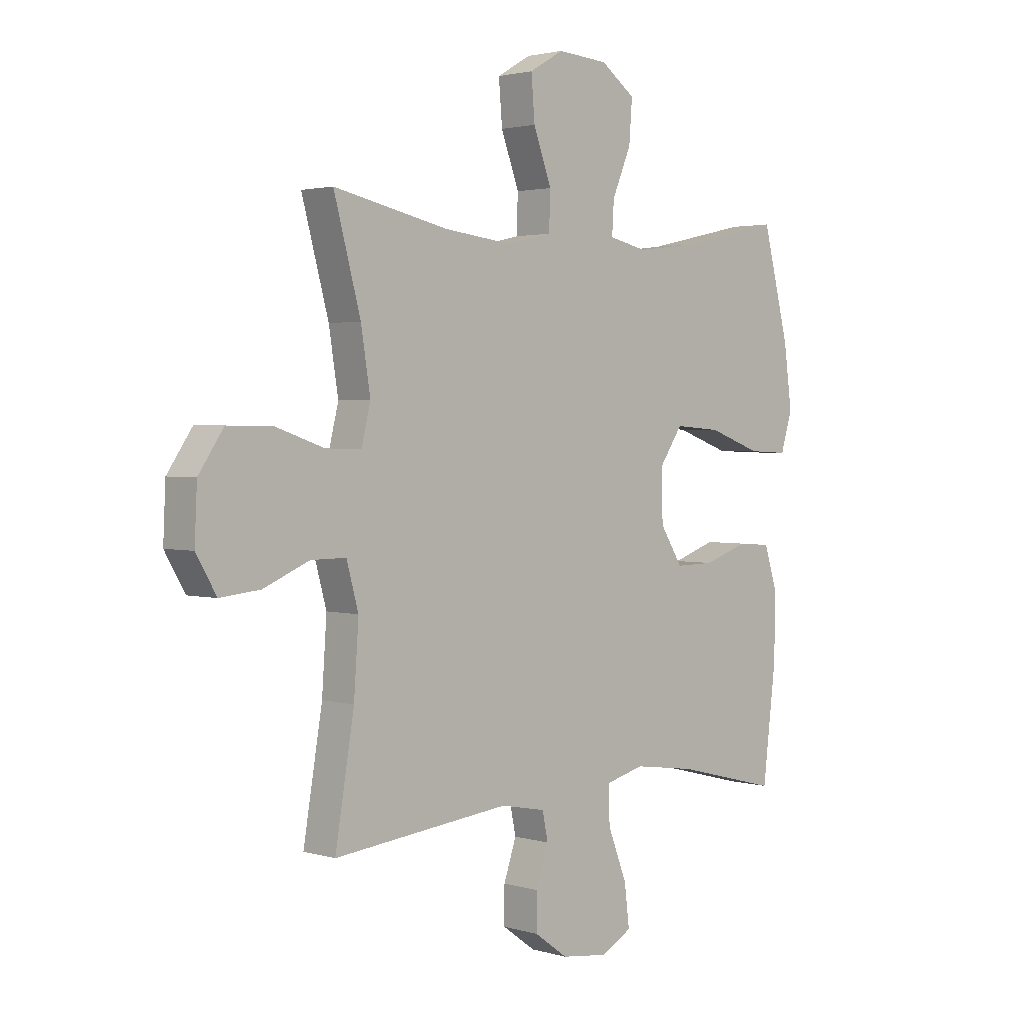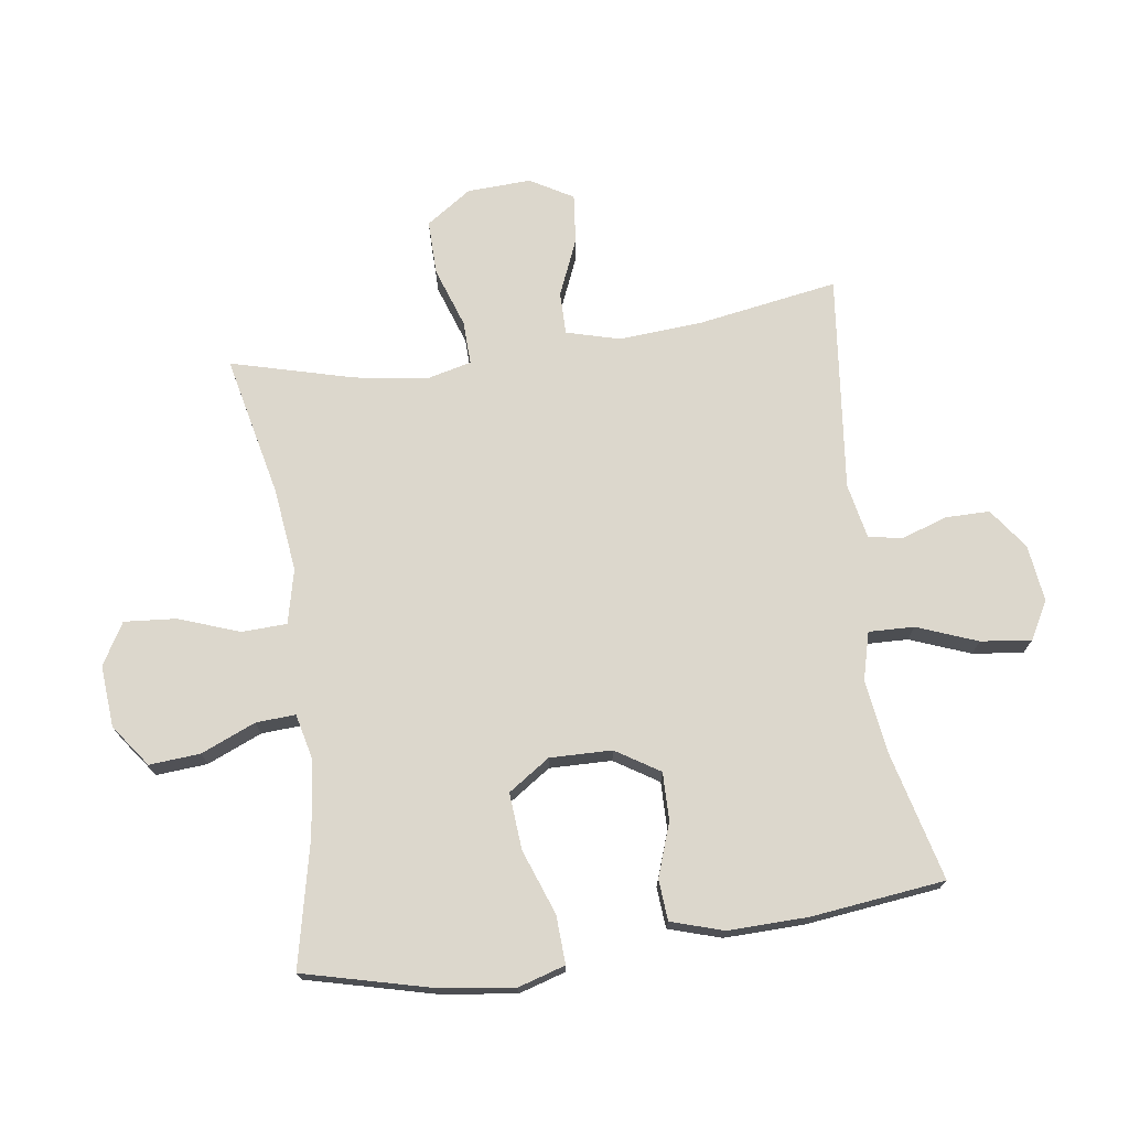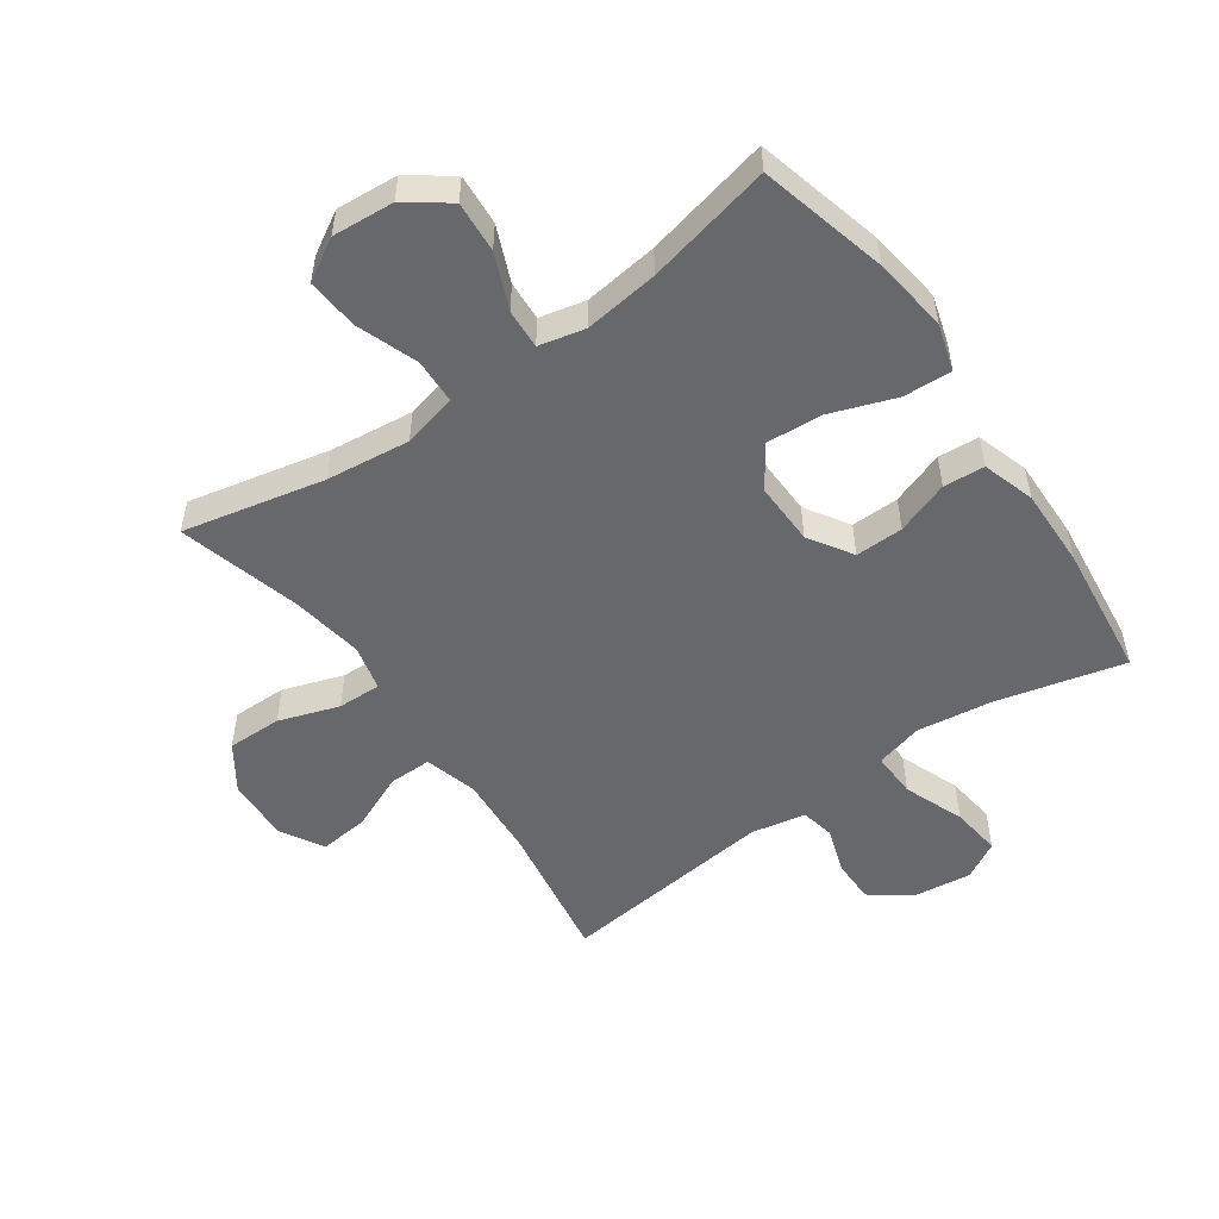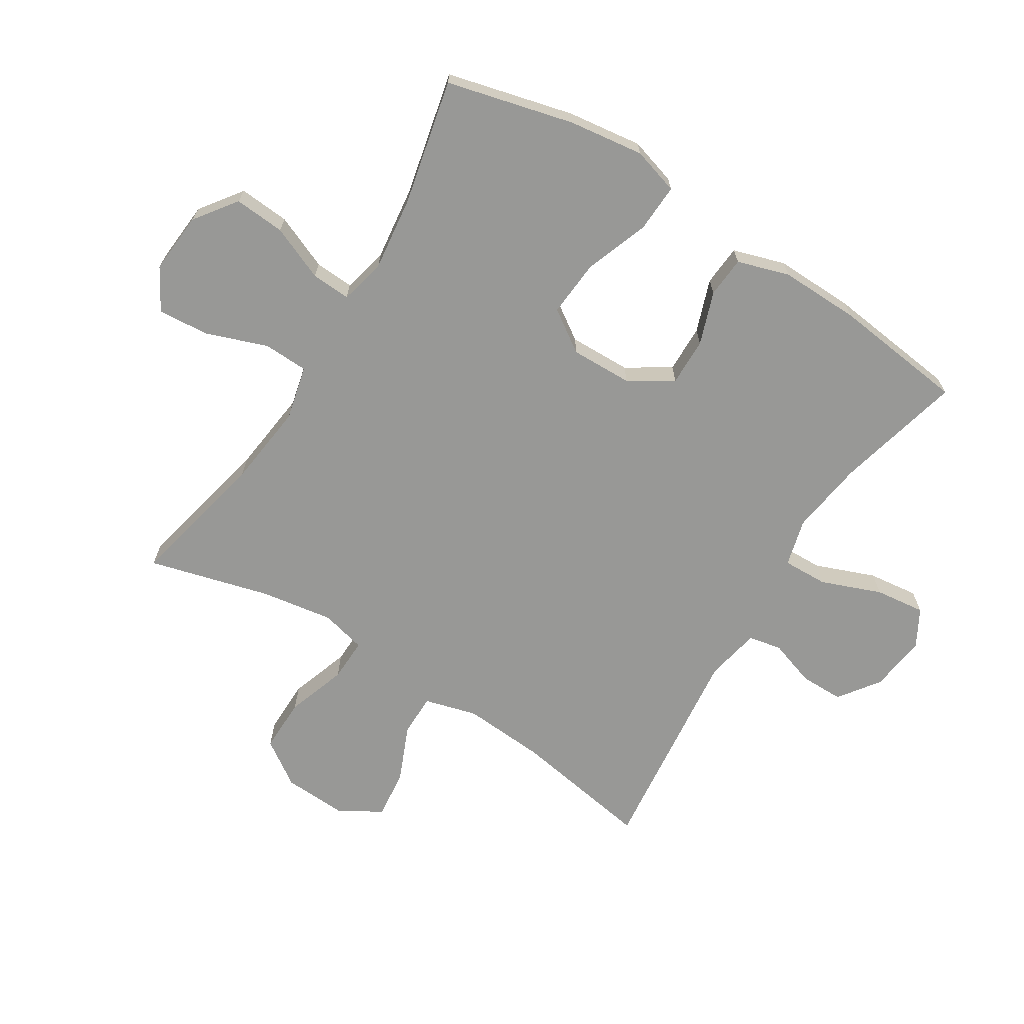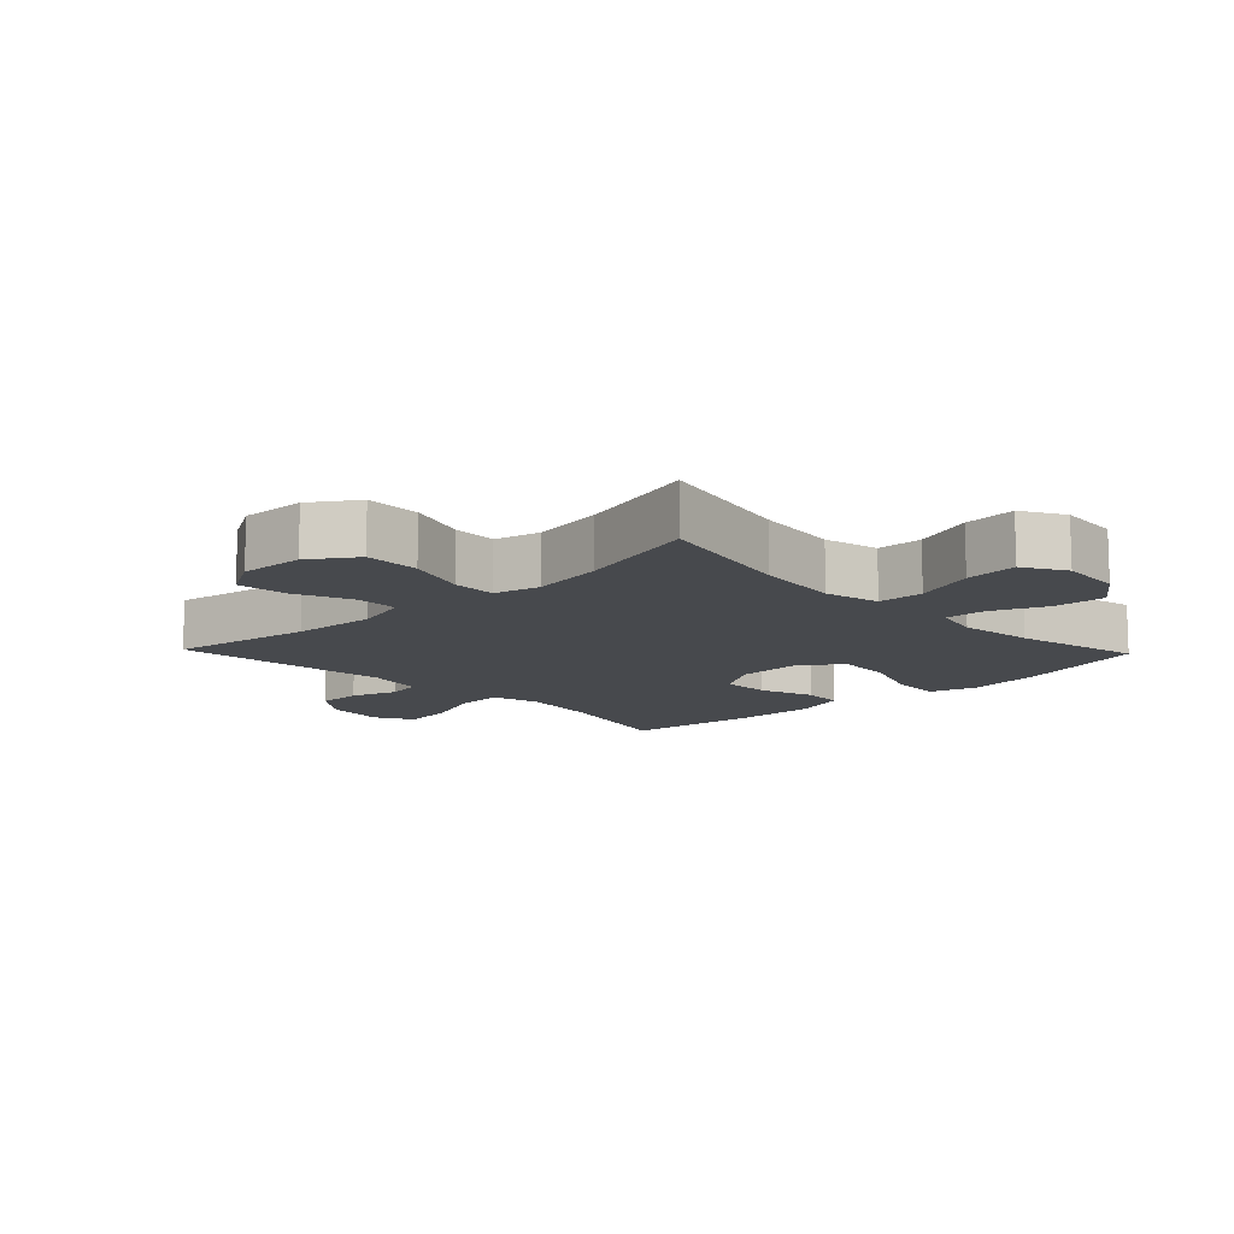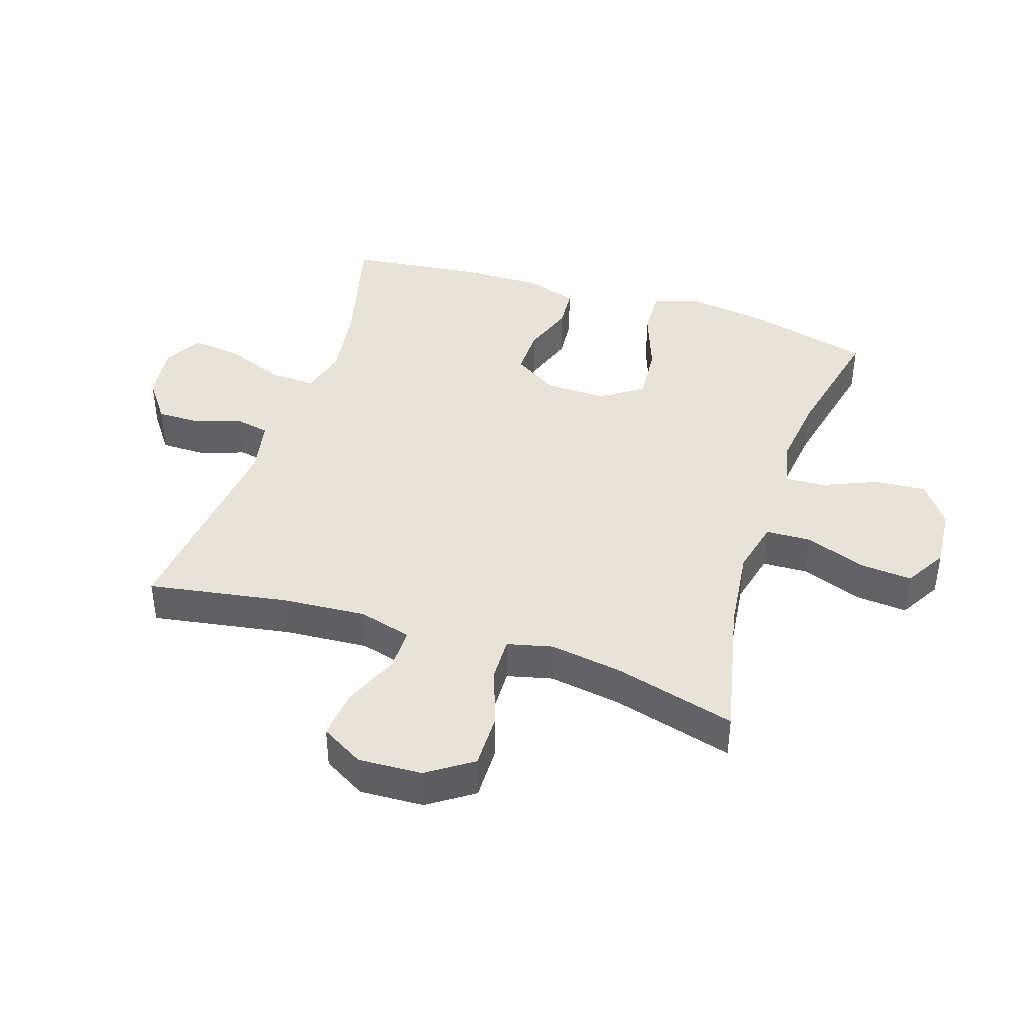
<metadata>
{"format":"obj","ext":"obj","renderer":"f3d","projection":"perspective","resolution":1024,"background":"white","views":[{"elev":2.3,"azim":-44.3,"up":"+Z"},{"elev":72.8,"azim":81.9,"up":"+Y"},{"elev":-52.5,"azim":35.2,"up":"+Y"},{"elev":-68.4,"azim":58.0,"up":"+Y"},{"elev":-12.1,"azim":-46.3,"up":"+Y"},{"elev":41.6,"azim":-72.0,"up":"+Y"}]}
</metadata>
<code>
o path7668
v 0.3198 0.0375 0.4517
v 0.1993 0.0375 0.4365
v 0.1242 0.0375 0.4539
v 0.128 0.0375 0.518
v 0.1654 0.0375 0.607
v 0.1716 0.0375 0.6899
v 0.1033 0.0375 0.7399
v 0.003174 0.0375 0.7477
v -0.06451 0.0375 0.7082
v -0.0575 0.0375 0.6236
v -0.02154 0.0375 0.5252
v -0.02433 0.0375 0.4516
v -0.1126 0.0375 0.4307
v -0.2492 0.0375 0.4468
v -0.478 0.0375 0.4972
v -0.4247 0.0375 0.2988
v -0.4062 0.0375 0.1814
v -0.4241 0.0375 0.1075
v -0.4947 0.0375 0.1095
v -0.5922 0.0375 0.1428
v -0.6809 0.0375 0.1439
v -0.7306 0.0375 0.07065
v -0.7354 0.0375 -0.0332
v -0.6951 0.0375 -0.1024
v -0.6154 0.0375 -0.09405
v -0.524 0.0375 -0.05506
v -0.4545 0.0375 -0.05469
v -0.4309 0.0375 -0.1409
v -0.4403 0.0375 -0.2764
v -0.478 0.0375 -0.5045
v -0.1271 0.0375 -0.4654
v -0.03809 0.0375 -0.483
v -0.02705 0.0375 -0.5373
v -0.0521 0.0375 -0.612
v -0.05212 0.0375 -0.6838
v 0.01395 0.0375 -0.7317
v 0.107 0.0375 -0.7435
v 0.168 0.0375 -0.7092
v 0.158 0.0375 -0.6273
v 0.1202 0.0375 -0.5295
v 0.1179 0.0375 -0.4559
v 0.1949 0.0375 -0.4355
v 0.3173 0.0375 -0.4526
v 0.5239 0.0375 -0.5045
v 0.5496 0.0375 -0.2874
v 0.5524 0.0375 -0.1574
v 0.5259 0.0375 -0.07247
v 0.4593 0.0375 -0.06752
v 0.3729 0.0375 -0.09798
v 0.2951 0.0375 -0.09939
v 0.2504 0.0375 -0.02857
v 0.2481 0.0375 0.07244
v 0.2939 0.0375 0.1403
v 0.3858 0.0375 0.1333
v 0.4912 0.0375 0.09516
v 0.5697 0.0375 0.0915
v 0.5926 0.0375 0.1678
v 0.5762 0.0375 0.2901
v 0.5239 0.0375 0.4972
v 0.3198 -0.0375 0.4517
v 0.1993 -0.0375 0.4365
v 0.1242 -0.0375 0.4539
v 0.128 -0.0375 0.518
v 0.1654 -0.0375 0.607
v 0.1716 -0.0375 0.6899
v 0.1033 -0.0375 0.7399
v 0.003174 -0.0375 0.7477
v -0.06451 -0.0375 0.7082
v -0.0575 -0.0375 0.6236
v -0.02154 -0.0375 0.5252
v -0.02433 -0.0375 0.4516
v -0.1126 -0.0375 0.4307
v -0.2492 -0.0375 0.4468
v -0.478 -0.0375 0.4972
v -0.4247 -0.0375 0.2988
v -0.4062 -0.0375 0.1814
v -0.4241 -0.0375 0.1075
v -0.4947 -0.0375 0.1095
v -0.5922 -0.0375 0.1428
v -0.6809 -0.0375 0.1439
v -0.7306 -0.0375 0.07065
v -0.7354 -0.0375 -0.0332
v -0.6951 -0.0375 -0.1024
v -0.6154 -0.0375 -0.09405
v -0.524 -0.0375 -0.05506
v -0.4545 -0.0375 -0.05469
v -0.4309 -0.0375 -0.1409
v -0.4403 -0.0375 -0.2764
v -0.478 -0.0375 -0.5045
v -0.1271 -0.0375 -0.4654
v -0.03809 -0.0375 -0.483
v -0.02705 -0.0375 -0.5373
v -0.0521 -0.0375 -0.612
v -0.05212 -0.0375 -0.6838
v 0.01395 -0.0375 -0.7317
v 0.107 -0.0375 -0.7435
v 0.168 -0.0375 -0.7092
v 0.158 -0.0375 -0.6273
v 0.1202 -0.0375 -0.5295
v 0.1179 -0.0375 -0.4559
v 0.1949 -0.0375 -0.4355
v 0.3173 -0.0375 -0.4526
v 0.5239 -0.0375 -0.5045
v 0.5496 -0.0375 -0.2874
v 0.5524 -0.0375 -0.1574
v 0.5259 -0.0375 -0.07247
v 0.4593 -0.0375 -0.06752
v 0.3729 -0.0375 -0.09798
v 0.2951 -0.0375 -0.09939
v 0.2504 -0.0375 -0.02857
v 0.2481 -0.0375 0.07244
v 0.2939 -0.0375 0.1403
v 0.3858 -0.0375 0.1333
v 0.4912 -0.0375 0.09516
v 0.5697 -0.0375 0.0915
v 0.5926 -0.0375 0.1678
v 0.5762 -0.0375 0.2901
v 0.5239 -0.0375 0.4972
v 0.1033 0.0375 0.7399
v 0.003174 0.0375 0.7477
v -0.06451 0.0375 0.7082
v -0.06451 0.0375 0.7082
v 0.1716 0.0375 0.6899
v -0.0575 0.0375 0.6236
v 0.1654 0.0375 0.607
v -0.02154 0.0375 0.5252
v 0.128 0.0375 0.518
v -0.02433 0.0375 0.4516
v -0.02433 0.0375 0.4516
v 0.1242 0.0375 0.4539
v 0.1242 0.0375 0.4539
v 0.5239 0.0375 0.4972
v 0.5239 0.0375 0.4972
v 0.3198 0.0375 0.4517
v -0.2492 0.0375 0.4468
v -0.478 0.0375 0.4972
v -0.478 0.0375 0.4972
v 0.1993 0.0375 0.4365
v -0.1126 0.0375 0.4307
v -0.4247 0.0375 0.2988
v 0.5762 0.0375 0.2901
v -0.4062 0.0375 0.1814
v 0.5926 0.0375 0.1678
v -0.4241 0.0375 0.1075
v -0.4241 0.0375 0.1075
v 0.5697 0.0375 0.0915
v 0.5697 0.0375 0.0915
v 0.2939 0.0375 0.1403
v 0.2939 0.0375 0.1403
v 0.3858 0.0375 0.1333
v -0.5922 0.0375 0.1428
v -0.6809 0.0375 0.1439
v -0.7306 0.0375 0.07065
v -0.4947 0.0375 0.1095
v 0.2481 0.0375 0.07244
v 0.4912 0.0375 0.09516
v 0.2504 0.0375 -0.02857
v -0.7354 0.0375 -0.0332
v 0.2951 0.0375 -0.09939
v -0.524 0.0375 -0.05506
v -0.4545 0.0375 -0.05469
v -0.4545 0.0375 -0.05469
v -0.6951 0.0375 -0.1024
v -0.6951 0.0375 -0.1024
v -0.4309 0.0375 -0.1409
v -0.6154 0.0375 -0.09405
v 0.5259 0.0375 -0.07247
v 0.5259 0.0375 -0.07247
v 0.4593 0.0375 -0.06752
v 0.3729 0.0375 -0.09798
v 0.5524 0.0375 -0.1574
v -0.4403 0.0375 -0.2764
v 0.5496 0.0375 -0.2874
v 0.5239 0.0375 -0.5045
v 0.5239 0.0375 -0.5045
v 0.1949 0.0375 -0.4355
v 0.3173 0.0375 -0.4526
v 0.1179 0.0375 -0.4559
v 0.1179 0.0375 -0.4559
v 0.1202 0.0375 -0.5295
v -0.1271 0.0375 -0.4654
v -0.03809 0.0375 -0.483
v -0.03809 0.0375 -0.483
v -0.478 0.0375 -0.5045
v -0.478 0.0375 -0.5045
v -0.02705 0.0375 -0.5373
v 0.158 0.0375 -0.6273
v -0.0521 0.0375 -0.612
v -0.05212 0.0375 -0.6838
v 0.168 0.0375 -0.7092
v 0.168 0.0375 -0.7092
v 0.01395 0.0375 -0.7317
v 0.107 0.0375 -0.7435
v 0.1033 -0.0375 0.7399
v 0.003174 -0.0375 0.7477
v -0.06451 -0.0375 0.7082
v -0.06451 -0.0375 0.7082
v 0.1716 -0.0375 0.6899
v -0.0575 -0.0375 0.6236
v 0.1654 -0.0375 0.607
v -0.02154 -0.0375 0.5252
v 0.128 -0.0375 0.518
v -0.02433 -0.0375 0.4516
v -0.02433 -0.0375 0.4516
v 0.1242 -0.0375 0.4539
v 0.1242 -0.0375 0.4539
v 0.5239 -0.0375 0.4972
v 0.5239 -0.0375 0.4972
v 0.3198 -0.0375 0.4517
v -0.2492 -0.0375 0.4468
v -0.478 -0.0375 0.4972
v -0.478 -0.0375 0.4972
v 0.1993 -0.0375 0.4365
v -0.1126 -0.0375 0.4307
v -0.4247 -0.0375 0.2988
v 0.5762 -0.0375 0.2901
v -0.4062 -0.0375 0.1814
v 0.5926 -0.0375 0.1678
v -0.4241 -0.0375 0.1075
v -0.4241 -0.0375 0.1075
v 0.5697 -0.0375 0.0915
v 0.5697 -0.0375 0.0915
v 0.2939 -0.0375 0.1403
v 0.2939 -0.0375 0.1403
v 0.3858 -0.0375 0.1333
v -0.5922 -0.0375 0.1428
v -0.6809 -0.0375 0.1439
v -0.7306 -0.0375 0.07065
v -0.4947 -0.0375 0.1095
v 0.2481 -0.0375 0.07244
v 0.4912 -0.0375 0.09516
v 0.2504 -0.0375 -0.02857
v -0.7354 -0.0375 -0.0332
v 0.2951 -0.0375 -0.09939
v -0.524 -0.0375 -0.05506
v -0.4545 -0.0375 -0.05469
v -0.4545 -0.0375 -0.05469
v -0.6951 -0.0375 -0.1024
v -0.6951 -0.0375 -0.1024
v -0.4309 -0.0375 -0.1409
v -0.6154 -0.0375 -0.09405
v 0.5259 -0.0375 -0.07247
v 0.5259 -0.0375 -0.07247
v 0.4593 -0.0375 -0.06752
v 0.3729 -0.0375 -0.09798
v 0.5524 -0.0375 -0.1574
v -0.4403 -0.0375 -0.2764
v 0.5496 -0.0375 -0.2874
v 0.5239 -0.0375 -0.5045
v 0.5239 -0.0375 -0.5045
v 0.1949 -0.0375 -0.4355
v 0.3173 -0.0375 -0.4526
v 0.1179 -0.0375 -0.4559
v 0.1179 -0.0375 -0.4559
v 0.1202 -0.0375 -0.5295
v -0.1271 -0.0375 -0.4654
v -0.03809 -0.0375 -0.483
v -0.03809 -0.0375 -0.483
v -0.478 -0.0375 -0.5045
v -0.478 -0.0375 -0.5045
v -0.02705 -0.0375 -0.5373
v 0.158 -0.0375 -0.6273
v -0.0521 -0.0375 -0.612
v -0.05212 -0.0375 -0.6838
v 0.168 -0.0375 -0.7092
v 0.168 -0.0375 -0.7092
v 0.01395 -0.0375 -0.7317
v 0.107 -0.0375 -0.7435
f 245 246 244
f 226 235 229
f 213 223 209
f 251 234 253
f 219 230 217
f 226 241 235
f 228 241 226
f 265 262 268
f 231 216 225
f 246 245 248
f 200 201 202
f 267 262 263
f 257 253 232
f 255 253 261
f 223 225 209
f 199 195 196
f 199 194 195
f 194 200 198
f 217 230 214
f 264 267 263
f 255 263 262
f 248 245 252
f 248 252 249
f 230 223 205
f 257 232 256
f 227 228 226
f 215 210 211
f 234 252 245
f 203 230 205
f 232 253 234
f 205 223 213
f 251 252 234
f 268 262 267
f 256 240 247
f 200 194 199
f 215 217 210
f 263 255 261
f 203 205 201
f 235 236 229
f 261 253 257
f 201 200 199
f 238 241 233
f 216 231 218
f 218 231 221
f 256 232 240
f 201 205 202
f 256 247 259
f 233 241 228
f 240 219 236
f 229 236 219
f 219 232 230
f 209 216 207
f 209 225 216
f 244 246 242
f 210 217 214
f 240 232 219
f 214 230 203
f 7 8 67 66
f 8 122 197 67
f 6 7 66 65
f 9 10 69 68
f 5 6 65 64
f 10 11 70 69
f 4 5 64 63
f 11 129 204 70
f 131 4 63 206
f 133 1 60 208
f 14 137 212 73
f 2 3 62 61
f 1 2 61 60
f 12 13 72 71
f 13 14 73 72
f 15 16 75 74
f 58 59 118 117
f 16 17 76 75
f 57 58 117 116
f 17 145 220 76
f 147 57 116 222
f 149 54 113 224
f 20 21 80 79
f 21 22 81 80
f 19 20 79 78
f 52 53 112 111
f 55 56 115 114
f 54 55 114 113
f 18 19 78 77
f 51 52 111 110
f 22 23 82 81
f 50 51 110 109
f 26 162 237 85
f 23 164 239 82
f 27 28 87 86
f 25 26 85 84
f 24 25 84 83
f 168 48 107 243
f 48 49 108 107
f 46 47 106 105
f 49 50 109 108
f 28 29 88 87
f 45 46 105 104
f 175 45 104 250
f 42 43 102 101
f 179 42 101 254
f 40 41 100 99
f 31 183 258 90
f 185 31 90 260
f 29 30 89 88
f 32 33 92 91
f 43 44 103 102
f 39 40 99 98
f 33 34 93 92
f 34 35 94 93
f 191 39 98 266
f 35 36 95 94
f 37 38 97 96
f 36 37 96 95
f 170 169 171
f 151 154 160
f 138 134 148
f 176 178 159
f 144 142 155
f 151 160 166
f 153 151 166
f 190 193 187
f 156 150 141
f 171 173 170
f 125 127 126
f 192 188 187
f 182 157 178
f 180 186 178
f 148 134 150
f 124 121 120
f 124 120 119
f 119 123 125
f 142 139 155
f 189 188 192
f 180 187 188
f 173 177 170
f 173 174 177
f 155 130 148
f 182 181 157
f 152 151 153
f 140 136 135
f 159 170 177
f 128 130 155
f 157 159 178
f 130 138 148
f 176 159 177
f 193 192 187
f 181 172 165
f 125 124 119
f 140 135 142
f 188 186 180
f 128 126 130
f 160 154 161
f 186 182 178
f 126 124 125
f 163 158 166
f 141 143 156
f 143 146 156
f 181 165 157
f 126 127 130
f 181 184 172
f 158 153 166
f 165 161 144
f 154 144 161
f 144 155 157
f 134 132 141
f 134 141 150
f 169 167 171
f 135 139 142
f 165 144 157
f 139 128 155

</code>
